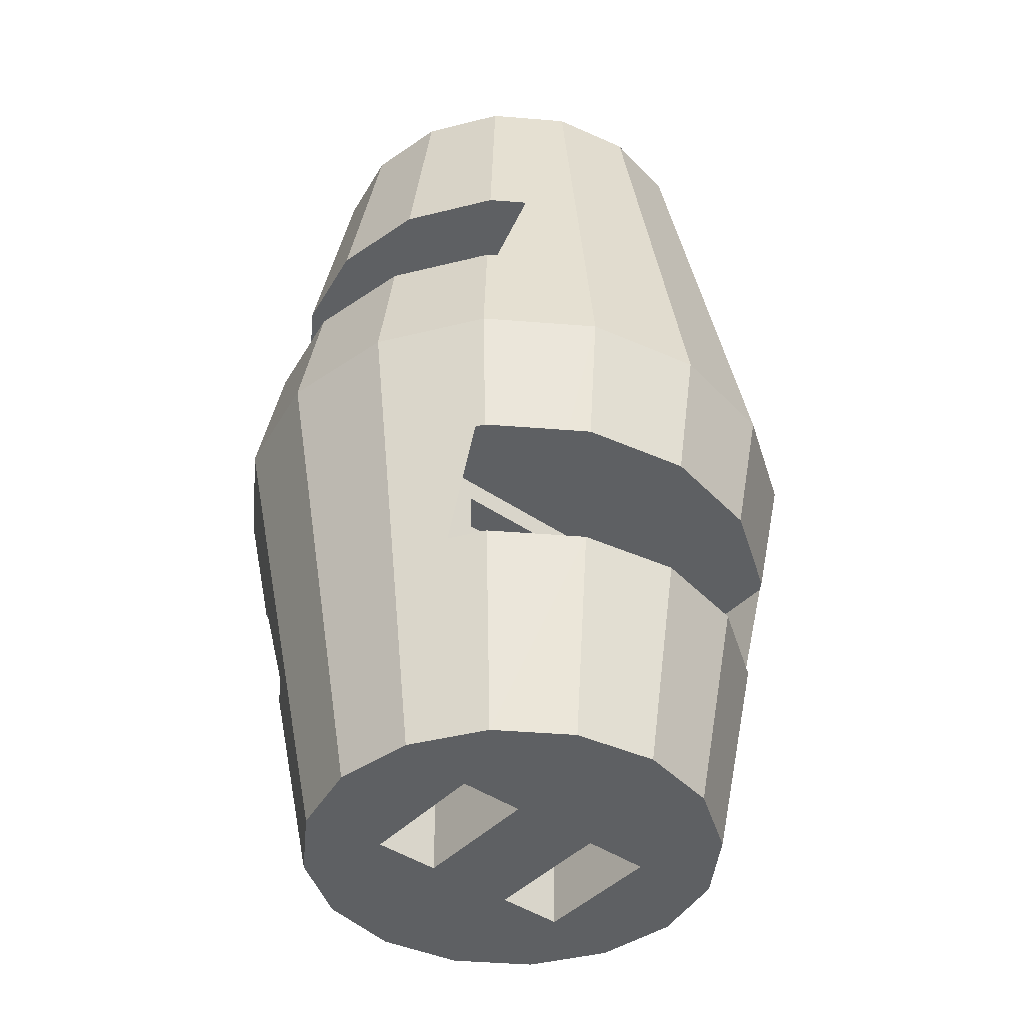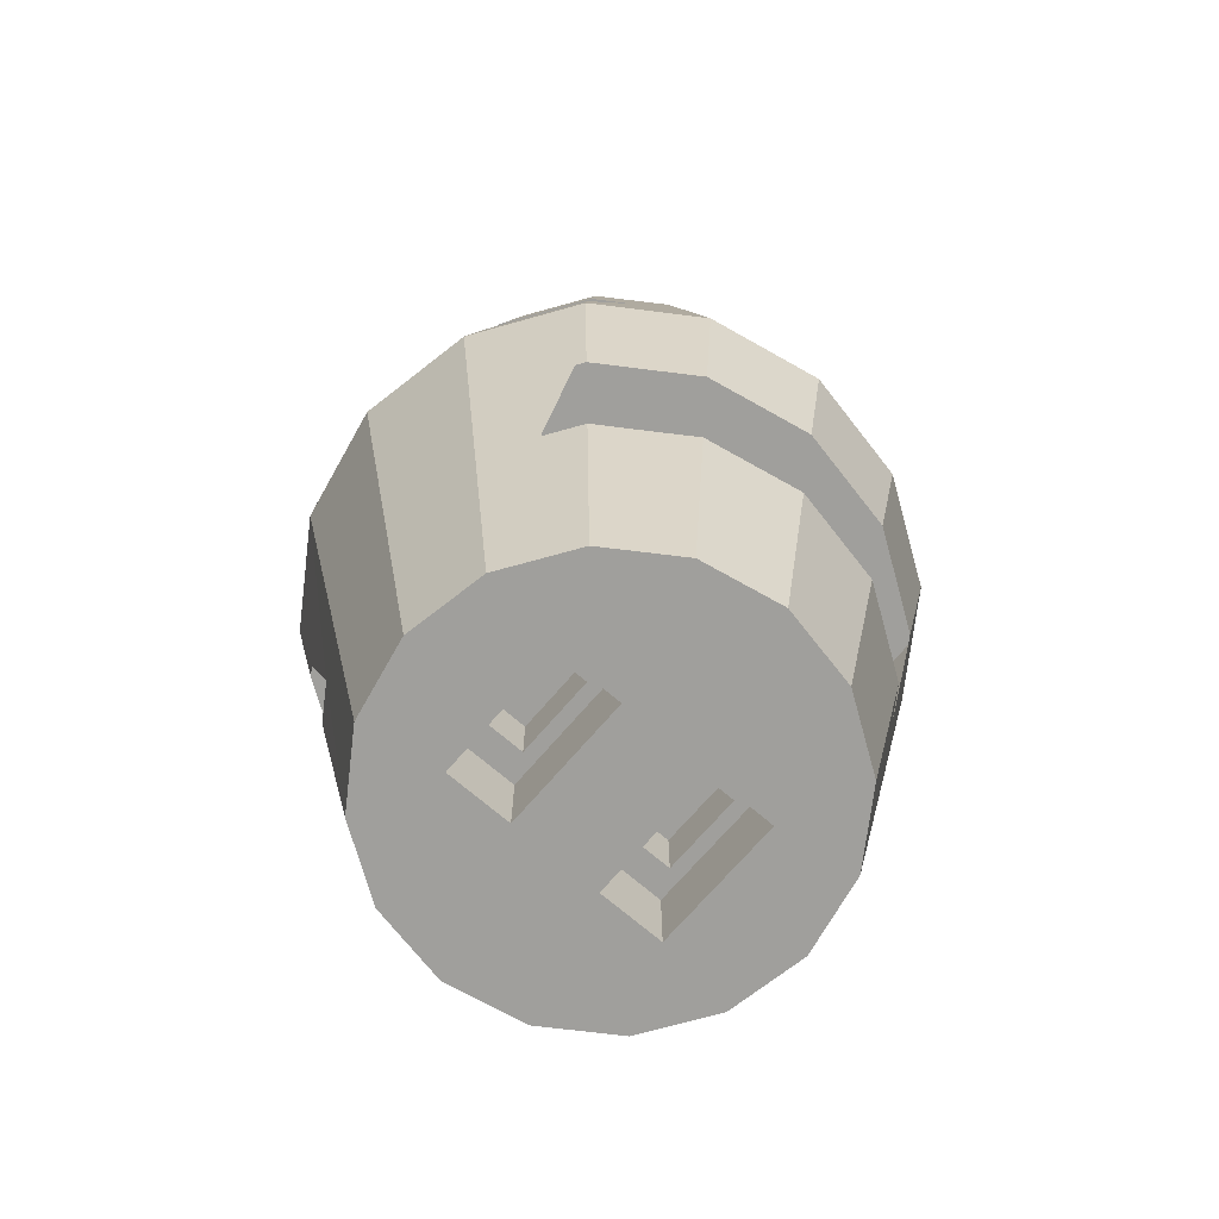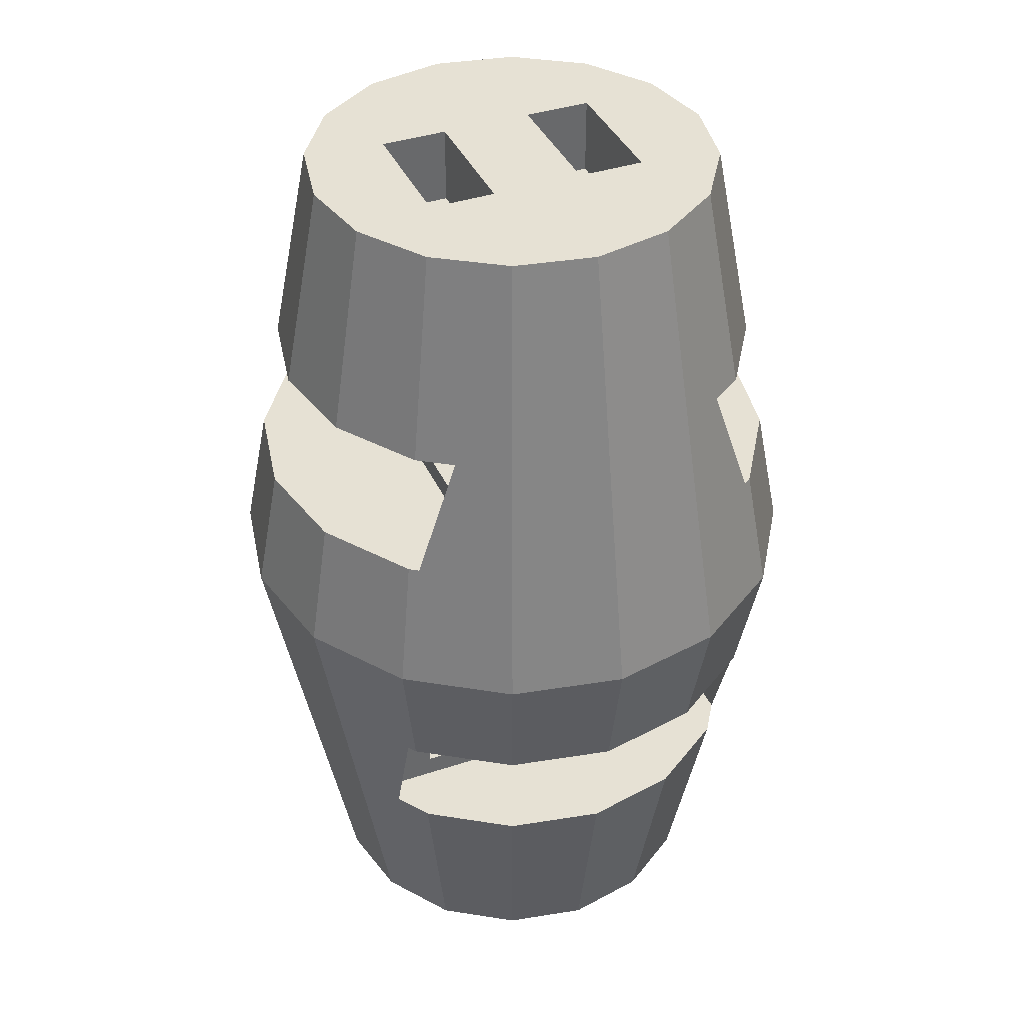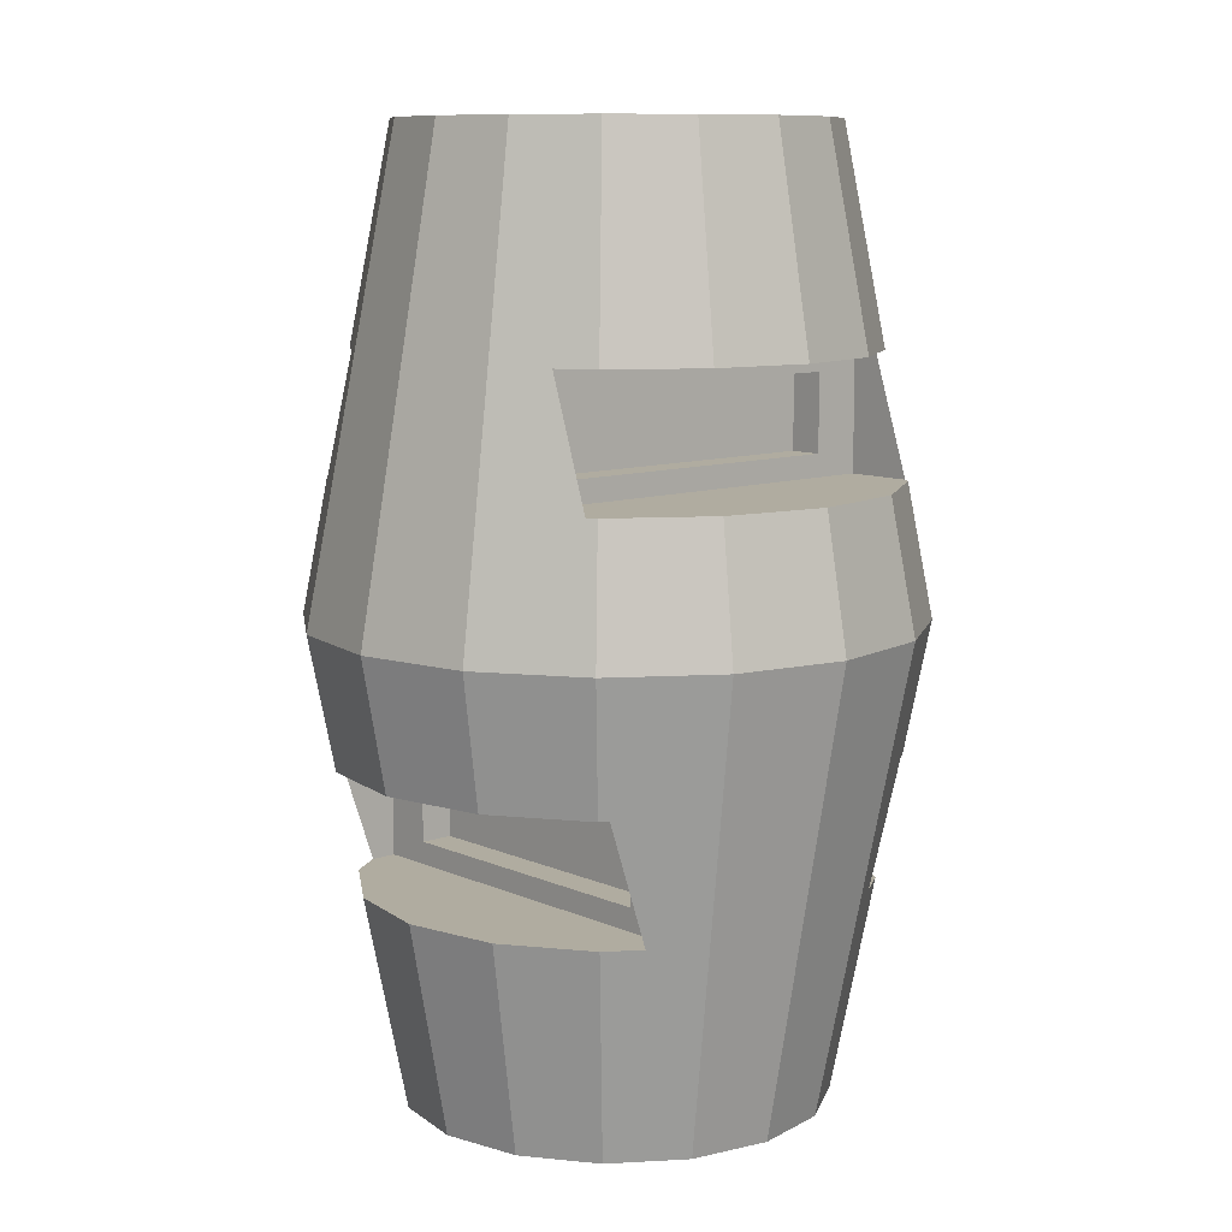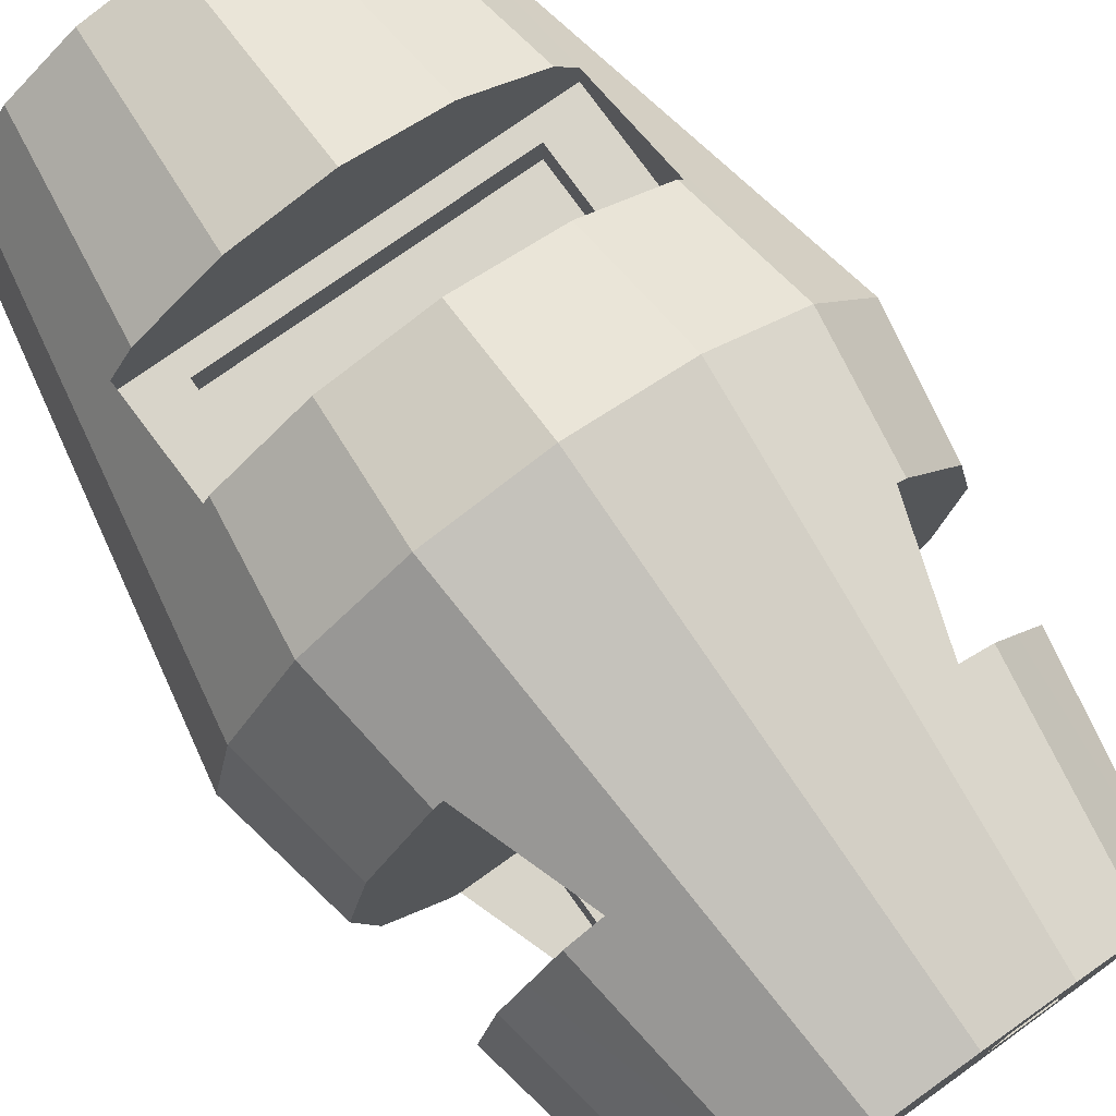
<metadata>
{"format":"obj","ext":"obj","renderer":"f3d","projection":"perspective","resolution":1024,"background":"white","views":[{"elev":-42.6,"azim":-39.4,"up":"+Y"},{"elev":-71.2,"azim":139.3,"up":"+Y"},{"elev":39.1,"azim":-22.6,"up":"+Y"},{"elev":10.0,"azim":-131.8,"up":"+Y"},{"elev":75.7,"azim":144.5,"up":"+Z"}]}
</metadata>
<code>
g Core_I_C1Mesh
v -0.09946 -0.5535 -0.2311
v -0.004582 -0.5535 -0.2499
v 0.0903 -0.5535 -0.2311
v 0.1707 -0.5535 -0.1773
v -0.118 -0.3033 -0.2755
v -0.004583 -0.3033 -0.298
v 0.1088 -0.3033 -0.2755
v -0.1799 -0.5535 -0.1773
v 0.1526 -0.3033 -0.2462
v -0.2141 -0.3033 -0.2112
v 0.2245 -0.5535 -0.09689
v 0.2049 -0.3033 -0.2115
v -0.2337 -0.5535 -0.09689
v -0.2407 -0.3033 -0.1714
v 0.3227 -0.003694 -0.1369
v 0.2316 -0.3033 -0.1714
v 0.2316 -0.3033 -0.1411
v -0.3318 -0.003694 -0.1369
v 0.3496 -0.003694 -0.001389
v 0.2434 -0.5535 -0.002005
v 0.1288 -0.5535 -0.0248
v 0.1288 -0.5535 -0.08151
v 0.04955 -0.5535 -0.08151
v 0.04955 -0.5535 -0.04056
v -0.05937 -0.5535 -0.06222
v -0.05937 -0.5535 -0.08151
v -0.1386 -0.5535 -0.08151
v -0.1386 -0.5535 -0.07798
v -0.2407 -0.3033 -0.1411
v 0.2316 -0.1583 -0.1411
v 0.2316 -0.1583 -0.221
v -0.2407 -0.1583 -0.2207
v -0.3588 -0.003694 -0.001389
v -0.2525 -0.5535 -0.002005
v 0.295 0.1512 -0.1255
v 0.3197 0.1512 -0.001389
v 0.2245 -0.5535 0.09288
v 0.1288 -0.5535 -0.002005
v -0.05937 -0.5535 -0.002005
v 0.04955 -0.5535 -0.002005
v -0.1386 -0.5535 -0.002005
v -0.2407 -0.1583 -0.1411
v 0.1745 -0.2765 -0.1411
v -0.1835 -0.2765 -0.1411
v 0.1745 -0.185 -0.1411
v -0.255 -0.003694 -0.2518
v -0.2339 -0.1583 -0.2309
v -0.2337 -0.5535 0.09288
v -0.3318 -0.003694 0.1342
v -0.3042 0.1513 -0.1255
v -0.3288 0.1513 -0.001389
v 0.2459 -0.003695 -0.2525
v 0.2247 -0.1583 -0.2313
v 0.3144 0.1512 0.02535
v 0.2798 0.1512 -0.1481
v 0.3227 -0.003695 0.1335
v 0.1288 -0.5535 0.07384
v 0.04955 -0.5535 0.05808
v -0.05937 -0.5535 0.03642
v -0.1386 -0.5535 0.02066
v -0.1835 -0.185 -0.1411
v -0.1835 -0.2765 -0.1017
v 0.1745 -0.2765 -0.1017
v 0.1745 -0.185 -0.1017
v -0.2339 0.1513 -0.2307
v -0.1401 -0.003694 -0.3286
v -0.1287 -0.1583 -0.3012
v 0.1421 -0.1583 -0.2861
v -0.1386 -0.5535 0.07689
v -0.05937 -0.5535 0.07689
v 0.04955 -0.5535 0.07689
v 0.1288 -0.5535 0.07689
v -0.2407 -0.3033 0.1677
v -0.255 -0.003695 0.2485
v -0.3042 0.1513 0.1227
v 0.131 -0.003694 -0.3286
v 0.2247 0.1512 -0.2311
v 0.295 0.1512 0.1223
v 0.2247 0.1512 0.2279
v 0.2798 0.1512 0.1449
v 0.1707 -0.5535 0.1733
v -0.1835 -0.185 -0.1017
v -0.249 0.1513 0.2048
v -0.2234 0.1513 -0.2377
v 0.1195 -0.1583 -0.3012
v -0.004583 -0.003694 -0.3556
v -0.004583 -0.1583 -0.3259
v -0.1799 -0.5535 0.1733
v -0.2407 -0.1583 0.2172
v -0.2141 -0.3033 0.2075
v 0.2148 0.1512 -0.2377
v 0.2316 -0.3033 0.1676
v -0.2339 0.1513 0.2275
v -0.1739 0.2963 -0.2377
v -0.09947 0.5461 -0.2305
v -0.004583 0.5461 -0.2493
v -0.2407 -0.1583 0.138
v -0.2407 -0.3033 0.138
v -0.2339 -0.1583 0.2273
v -0.1618 -0.3033 0.2427
v 0.2049 -0.3033 0.2078
v 0.1648 0.2962 -0.2377
v 0.135 0.1512 0.2346
v 0.2146 0.1512 0.2346
v 0.2459 -0.003694 0.2491
v 0.2316 -0.1583 0.2174
v -0.09946 -0.5535 0.2271
v -0.1441 0.1513 0.2346
v -0.2232 0.1513 0.2346
v -0.1441 0.1513 -0.2377
v -0.1441 0.2963 -0.2377
v 0.0903 0.5461 -0.2305
v 0.2316 -0.3033 0.138
v -0.1835 -0.1851 0.138
v -0.1835 -0.2766 0.138
v 0.2247 -0.1583 0.2278
v -0.1513 -0.1583 0.283
v -0.1401 -0.003694 0.3259
v -0.118 -0.3033 0.272
v 0.1707 0.5461 -0.1767
v 0.135 0.1512 -0.2377
v 0.135 0.2962 -0.2377
v 0.1652 0.2962 0.2346
v 0.135 0.2962 0.2346
v 0.131 -0.003694 0.3259
v 0.1088 -0.3033 0.272
v 0.0903 -0.5535 0.2271
v 0.2316 -0.1583 0.138
v -0.1742 0.2963 0.2346
v -0.1441 0.2963 0.2346
v -0.1799 0.5461 -0.1767
v -0.2141 0.2963 -0.2109
v -0.2141 0.2963 0.2078
v -0.1441 0.178 -0.1805
v -0.1441 0.2695 -0.1805
v 0.1745 -0.2766 0.138
v -0.1835 -0.2766 0.09869
v -0.1835 -0.1851 0.09869
v 0.1745 -0.1851 0.138
v 0.1195 -0.1583 0.2981
v -0.1287 -0.1583 0.2981
v -0.004583 -0.3033 0.2946
v 0.2049 0.2962 -0.2111
v 0.2049 0.2962 0.2081
v 0.135 0.2695 -0.1805
v 0.135 0.178 -0.1805
v 0.135 0.178 0.1775
v 0.135 0.2695 0.1775
v -0.004582 -0.5535 0.2459
v -0.1441 0.178 0.1775
v -0.1441 0.2695 0.1775
v -0.2434 0.2963 0.1639
v -0.2783 0.2963 -0.1148
v -0.2337 0.5461 -0.09627
v -0.1799 0.5461 0.1739
v -0.1048 0.178 -0.1805
v -0.1048 0.2695 -0.1805
v 0.1745 -0.2766 0.09869
v 0.1745 -0.1851 0.09869
v -0.004583 -0.1583 0.3228
v -0.004583 -0.003694 0.3528
v 0.2398 0.2962 -0.1586
v 0.1707 0.5461 0.1739
v 0.0903 0.5461 0.2277
v 0.09568 0.2695 -0.1805
v 0.09568 0.178 -0.1805
v 0.09568 0.178 0.1775
v 0.09568 0.2695 0.1775
v -0.1048 0.2695 0.1775
v -0.1048 0.178 0.1775
v -0.3008 0.2963 -0.001389
v -0.2783 0.2963 0.112
v -0.2337 0.5461 0.09349
v 0.2245 0.5461 -0.09627
v -0.2525 0.5461 -0.001388
v -0.09947 0.5461 0.2277
v -0.004582 0.5461 0.2466
v 0.2691 0.2962 -0.1148
v 0.2814 0.2962 0.05037
v 0.2398 0.2962 0.1556
v 0.2245 0.5461 0.09349
v 0.1288 0.5461 -0.02419
v 0.2434 0.5461 -0.001388
v 0.1288 0.5461 -0.08151
v -0.05937 0.5461 -0.06161
v 0.04955 0.5461 -0.03994
v 0.04955 0.5461 -0.08151
v -0.05937 0.5461 -0.08151
v -0.1386 0.5461 -0.07736
v -0.1386 0.5461 -0.08151
v -0.1386 0.5461 -0.001388
v 0.2917 0.2962 -0.001389
v 0.2691 0.2962 0.1117
v -0.1386 0.5461 0.07458
v 0.1288 0.5461 0.02141
v 0.1288 0.5461 0.07689
v 0.04955 0.5461 0.07689
v 0.04955 0.5461 0.03716
v -0.05937 0.5461 0.05883
v -0.05937 0.5461 0.07689
v -0.1386 0.5461 0.07689
v 0.1288 0.5461 -0.001388
v -0.05937 0.5461 -0.001388
v 0.04955 0.5461 -0.001388
v -0.05937 -0.4608 0.07689
v -0.05937 -0.4608 -0.08151
v -0.1386 -0.4608 0.07689
v -0.07521 -0.4608 -0.04983
v -0.07521 -0.4608 0.04521
v -0.1386 -0.4608 -0.08151
v -0.1227 -0.4608 0.04521
v -0.07521 -0.3938 0.04521
v -0.07521 -0.3938 -0.04983
v -0.1227 -0.4608 -0.04983
v -0.1227 -0.3938 0.04521
v -0.1227 -0.3938 -0.04983
v 0.1288 -0.4608 -0.08151
v 0.1288 -0.4608 0.07689
v 0.1129 -0.4608 -0.04983
v 0.1129 -0.4608 0.04521
v 0.04955 -0.4608 -0.08151
v 0.04955 -0.4608 0.07689
v 0.1129 -0.3938 0.04521
v 0.1129 -0.3938 -0.04983
v 0.06539 -0.4608 -0.04983
v 0.06539 -0.4608 0.04521
v 0.06539 -0.3938 -0.04983
v 0.06539 -0.3938 0.04521
v -0.05937 0.4535 -0.08151
v -0.05937 0.4535 0.07689
v -0.07521 0.4535 0.04521
v -0.07521 0.4535 -0.04983
v -0.1386 0.4535 0.07689
v -0.1386 0.4535 -0.08151
v -0.07521 0.3865 -0.04983
v -0.07521 0.3865 0.04521
v -0.1227 0.4535 0.04521
v -0.1227 0.4535 -0.04983
v -0.1227 0.3865 0.04521
v -0.1227 0.3865 -0.04983
v 0.1288 0.4535 -0.08151
v 0.1288 0.4535 0.07689
v 0.1129 0.4535 0.04521
v 0.1129 0.4535 -0.04983
v 0.04955 0.4535 0.07689
v 0.04955 0.4535 -0.08151
v 0.1129 0.3865 -0.04983
v 0.1129 0.3865 0.04521
v 0.06539 0.4535 0.04521
v 0.06539 0.4535 -0.04983
v 0.06539 0.3865 -0.04983
v 0.06539 0.3865 0.04521
f 1 2 3
f 1 3 4
f 1 4 8
f 4 11 8
f 11 13 8
f 23 26 27 13
f 13 11 22 23
f 27 28 13
f 23 24 25 26
f 11 20 21 22
f 41 34 13 28
f 39 25 24 40
f 20 38 21
f 60 34 41
f 59 39 40 58
f 37 57 38 20
f 37 71 72
f 37 70 71
f 37 48 69 70
f 72 57 37
f 70 59 58 71
f 48 34 60 69
f 37 88 48
f 37 81 88
f 81 107 88
f 81 127 107
f 127 149 107
f 73 89 74
f 89 99 74
f 49 48 73 74
f 88 90 73 48
f 141 118 117
f 88 119 100 90
f 118 74 99 117
f 88 107 119
f 141 160 161 118
f 107 149 142 119
f 142 149 127 126
f 161 160 140 125
f 126 127 81 101
f 125 140 116 105
f 56 106 92
f 81 37 56 92
f 105 116 106 56
f 92 101 81
f 19 56 37 20
f 11 15 19 20
f 16 31 15
f 15 11 4 16
f 52 15 31 53
f 4 12 16
f 76 53 68 85
f 76 52 53
f 12 4 9
f 4 3 7 9
f 86 76 85 87
f 3 2 6 7
f 67 66 86 87
f 1 5 6 2
f 47 46 66 67
f 5 1 8 10
f 32 14 18
f 46 47 32 18
f 8 13 14 10
f 14 13 18
f 33 18 13 34
f 48 49 33 34
f 112 96 95
f 120 112 95
f 120 95 131
f 174 120 131
f 174 131 154
f 190 188 187 154
f 184 174 154 187
f 154 189 190
f 185 186 187 188
f 182 183 174 184
f 186 185 203 204
f 183 182 202
f 154 175 191 189
f 203 199 198 204
f 183 202 195
f 191 175 173 194
f 200 201 173 197
f 173 181 196 197
f 201 194 173
f 197 198 199 200
f 181 183 195 196
f 181 173 155
f 163 181 155
f 176 163 155
f 176 164 163
f 176 177 164
f 154 153 171 175
f 50 18 33 51
f 66 84 94
f 46 65 84 66
f 131 95 94 132
f 94 95 66
f 95 96 86 66
f 86 96 112 76
f 76 112 120 102
f 76 102 91
f 120 143 102
f 52 76 91 77
f 120 174 178 162
f 120 162 143
f 15 77 55 35
f 15 52 77
f 174 183 192 178
f 19 15 35 36
f 181 193 179 183
f 179 192 183
f 56 19 54 78
f 54 19 36
f 181 163 180 193
f 180 163 144
f 56 78 80 79
f 79 105 56
f 125 104 123
f 105 79 104 125
f 163 164 123 144
f 123 164 125
f 161 125 164 177
f 176 118 161 177
f 155 129 118 176
f 129 109 118
f 155 133 129
f 74 118 109 93
f 155 173 152 133
f 152 173 172
f 74 93 83 49
f 83 75 49
f 173 175 171 172
f 33 49 75 51
f 131 132 153 154
f 65 46 18 50
f 102 122 121 91
f 124 148 145 122
f 123 104 103 124
f 179 180 144 162
f 162 178 192 179
f 179 193 180
f 102 143 162 144
f 123 122 102 144
f 123 124 122
f 54 55 79 80
f 35 55 54 36
f 80 78 54
f 91 79 55 77
f 103 104 79 91
f 91 121 103
f 165 145 148 168
f 103 147 148 124
f 146 147 103 121
f 145 146 121 122
f 168 167 166 165
f 168 148 147 167
f 167 147 146 166
f 166 146 145 165
f 94 84 110 111
f 108 150 134 110
f 129 130 108 109
f 50 75 83 65
f 50 51 75
f 93 84 65 83
f 108 84 93 109
f 108 110 84
f 171 132 152 172
f 171 153 132
f 132 94 133 152
f 94 111 129 133
f 111 130 129
f 156 134 150 170
f 130 151 150 108
f 135 151 130 111
f 134 135 111 110
f 170 169 157 156
f 170 150 151 169
f 169 151 135 157
f 157 135 134 156
f 92 106 128 113
f 97 114 139 128
f 73 98 97 89
f 140 141 117 116
f 140 160 141
f 89 116 117 99
f 89 97 106 116
f 97 128 106
f 119 101 90 100
f 119 142 126 101
f 73 90 101 92
f 98 73 92 113
f 159 139 114 138
f 98 115 114 97
f 136 115 98 113
f 139 136 113 128
f 138 137 158 159
f 138 114 115 137
f 137 115 136 158
f 158 136 139 159
f 16 17 30 31
f 29 44 43 17
f 14 32 42 29
f 5 10 9 7
f 7 6 5
f 16 12 9 10
f 14 17 16 10
f 14 29 17
f 67 85 68 47
f 67 87 85
f 32 47 68 53
f 31 42 32 53
f 31 30 42
f 63 43 44 62
f 42 61 44 29
f 45 61 42 30
f 43 45 30 17
f 62 82 64 63
f 62 44 61 82
f 82 61 45 64
f 64 45 43 63
f 205 39 59 70
f 205 26 25 39
f 205 206 26
f 206 210 27 26
f 60 41 210 207
f 28 27 210 41
f 207 69 60
f 207 205 70 69
f 209 205 207 211
f 209 211 215 212
f 211 207 210 214
f 210 206 208 214
f 208 206 205 209
f 213 212 215 216
f 211 214 216 215
f 214 208 213 216
f 208 209 212 213
f 38 57 218 21
f 57 72 218
f 217 22 21 218
f 217 221 23 22
f 222 71 58 40
f 24 23 222 40
f 23 221 222
f 222 218 72 71
f 218 222 226 220
f 220 226 228 223
f 222 221 225 226
f 225 221 217 219
f 219 217 218 220
f 227 224 223 228
f 226 225 227 228
f 225 219 224 227
f 219 220 223 224
f 199 203 229 200
f 185 188 229 203
f 229 230 200
f 230 233 201 200
f 191 194 233 189
f 194 201 233
f 233 234 190 189
f 234 229 188 190
f 229 234 238 232
f 232 238 240 235
f 234 233 237 238
f 237 233 230 231
f 231 230 229 232
f 239 236 235 240
f 238 237 239 240
f 237 231 236 239
f 231 232 235 236
f 242 196 195 202
f 182 241 242 202
f 182 184 241
f 242 245 197 196
f 204 198 245 186
f 198 197 245
f 245 246 187 186
f 246 241 184 187
f 241 246 250 244
f 244 250 251 247
f 250 246 245 249
f 249 245 242 243
f 243 242 241 244
f 248 247 251 252
f 250 249 252 251
f 249 243 248 252
f 243 244 247 248

</code>
